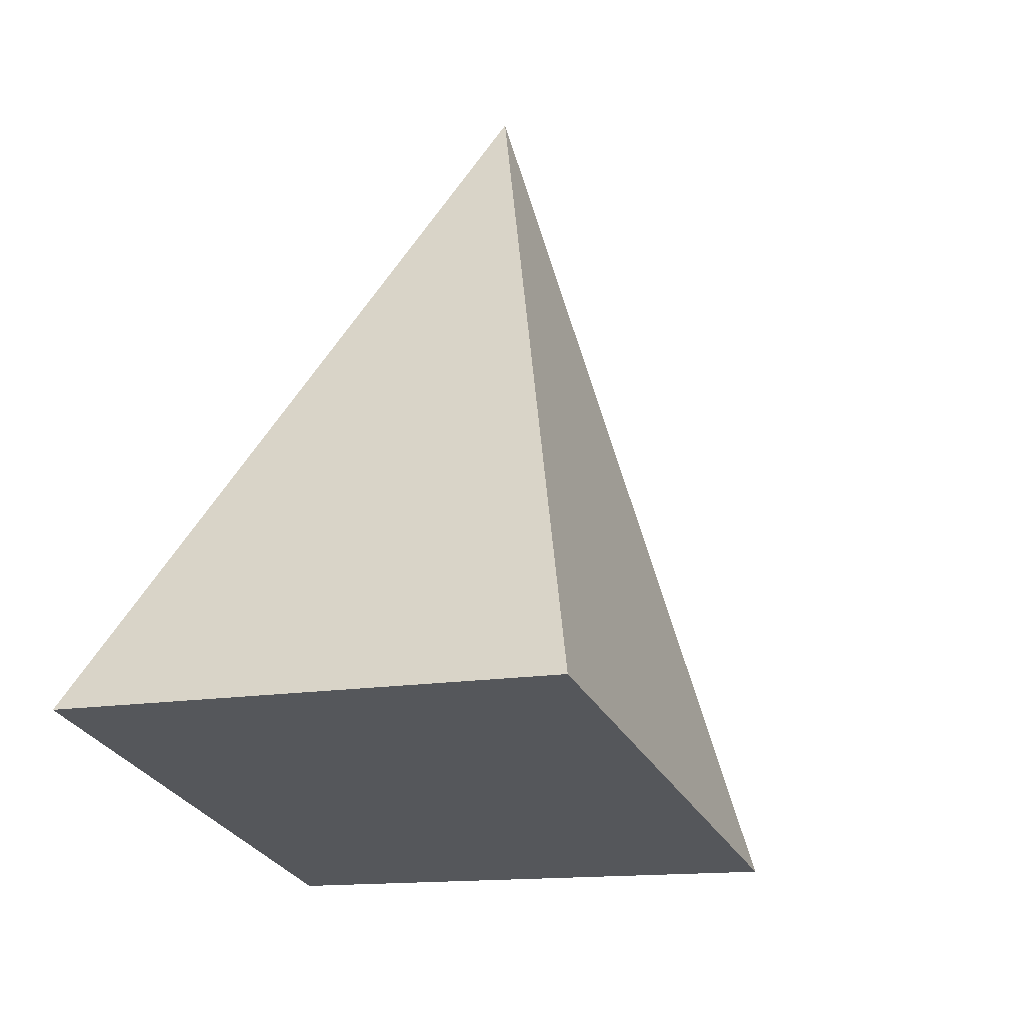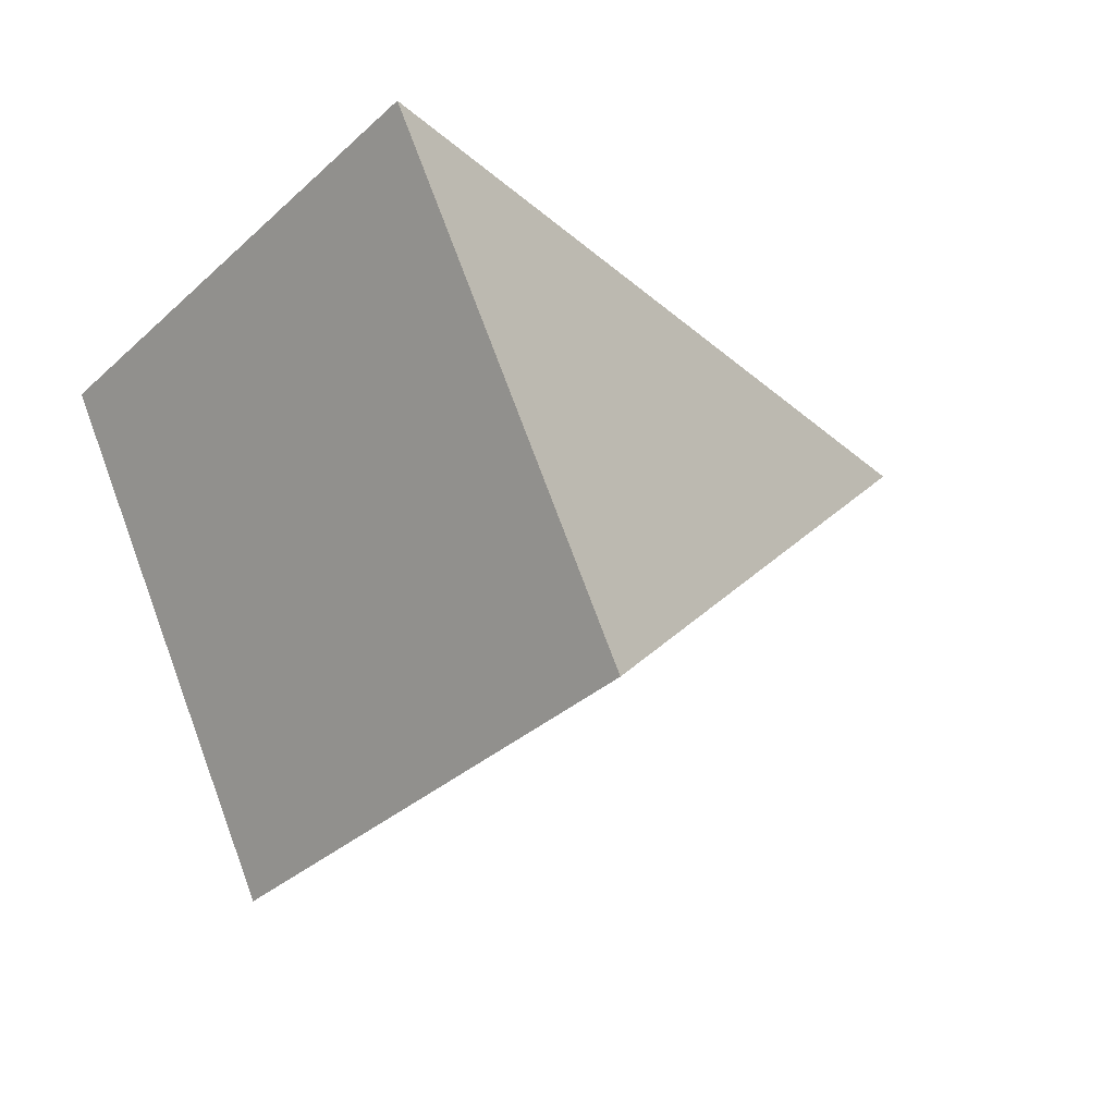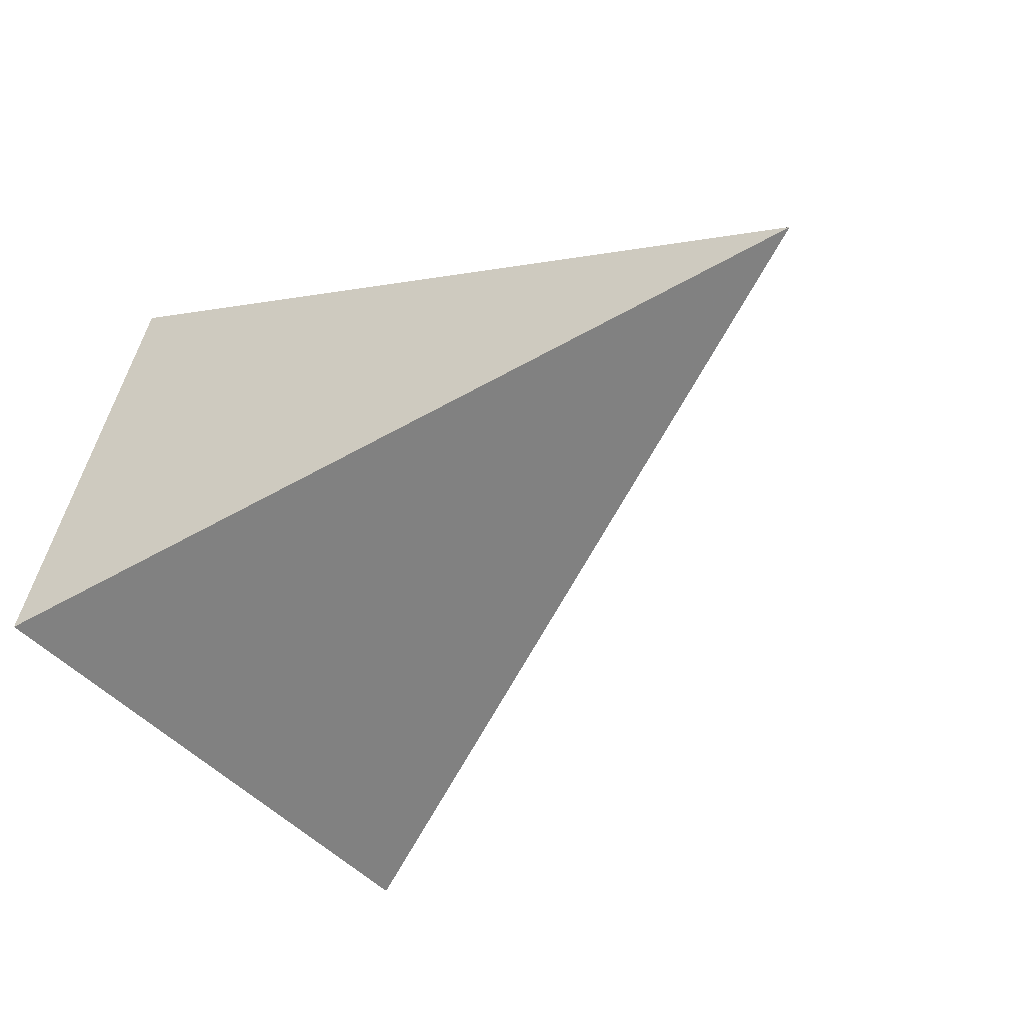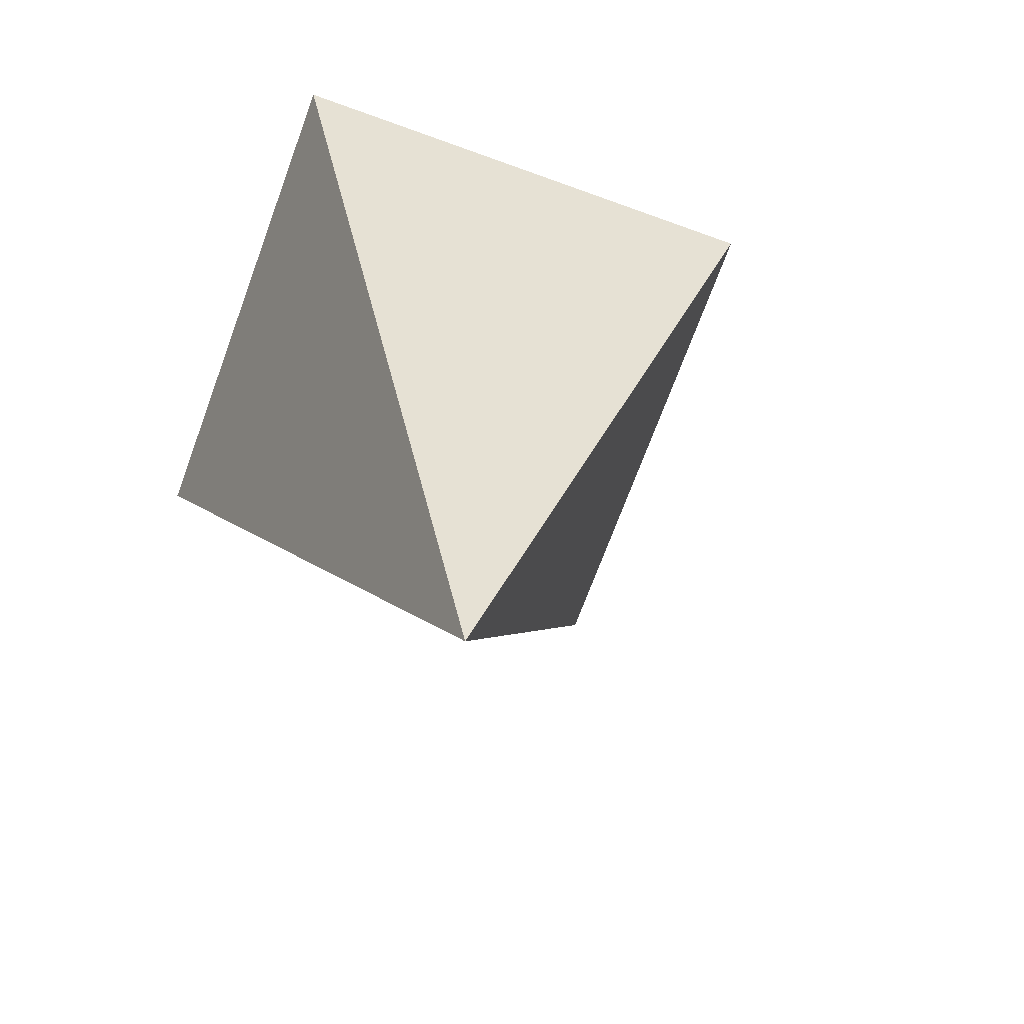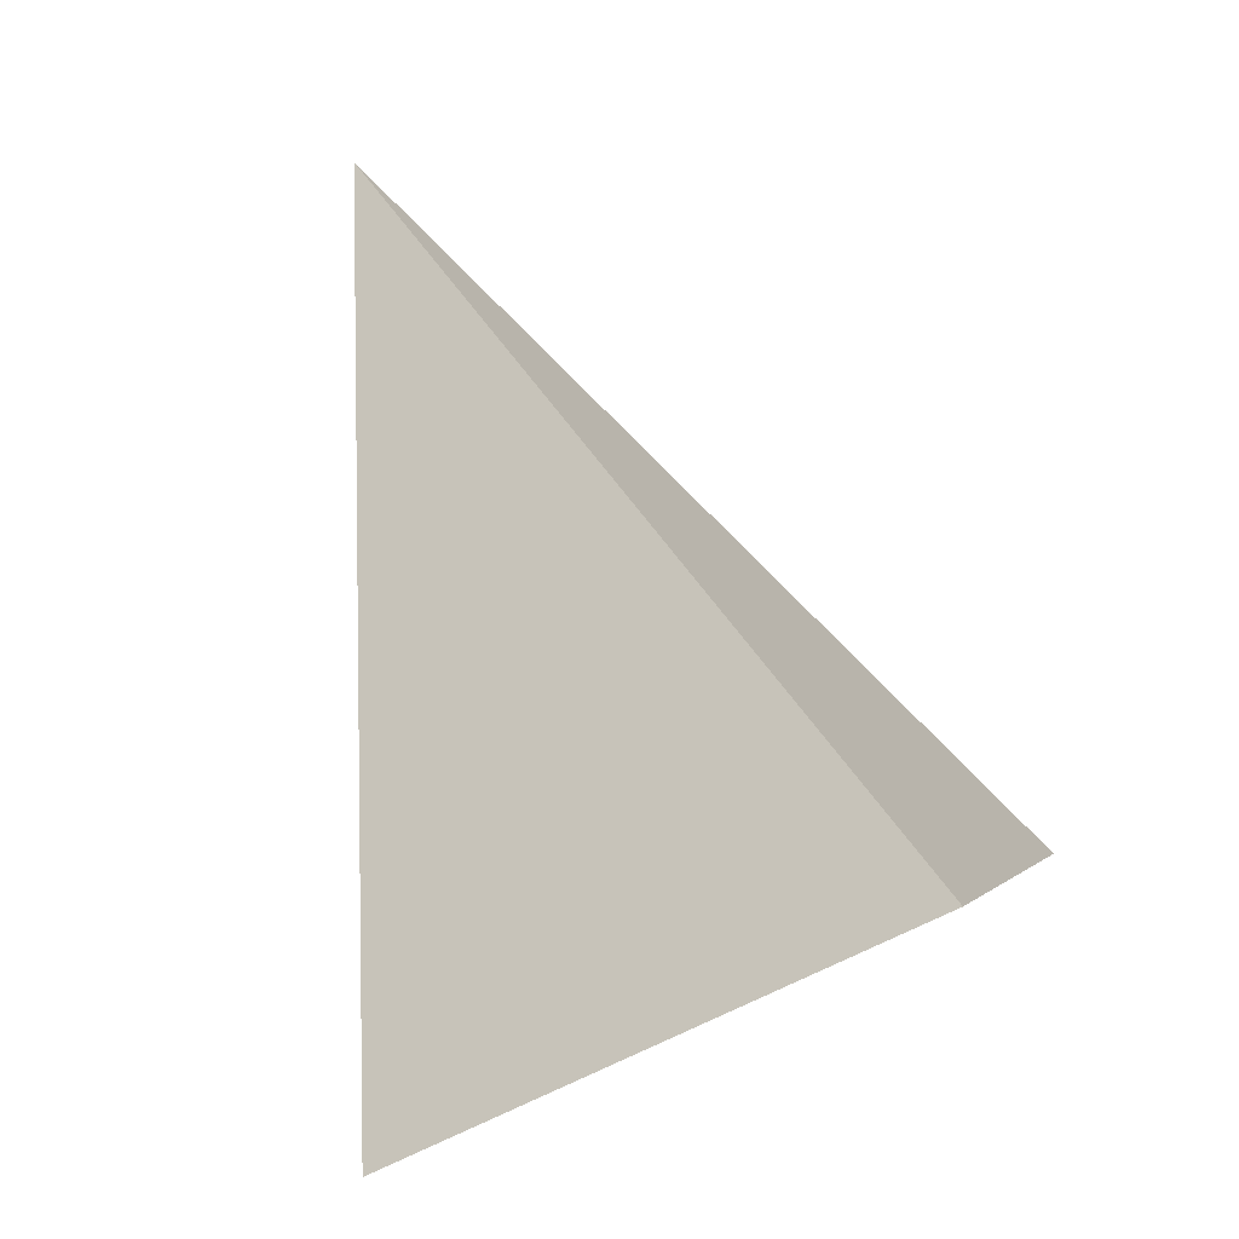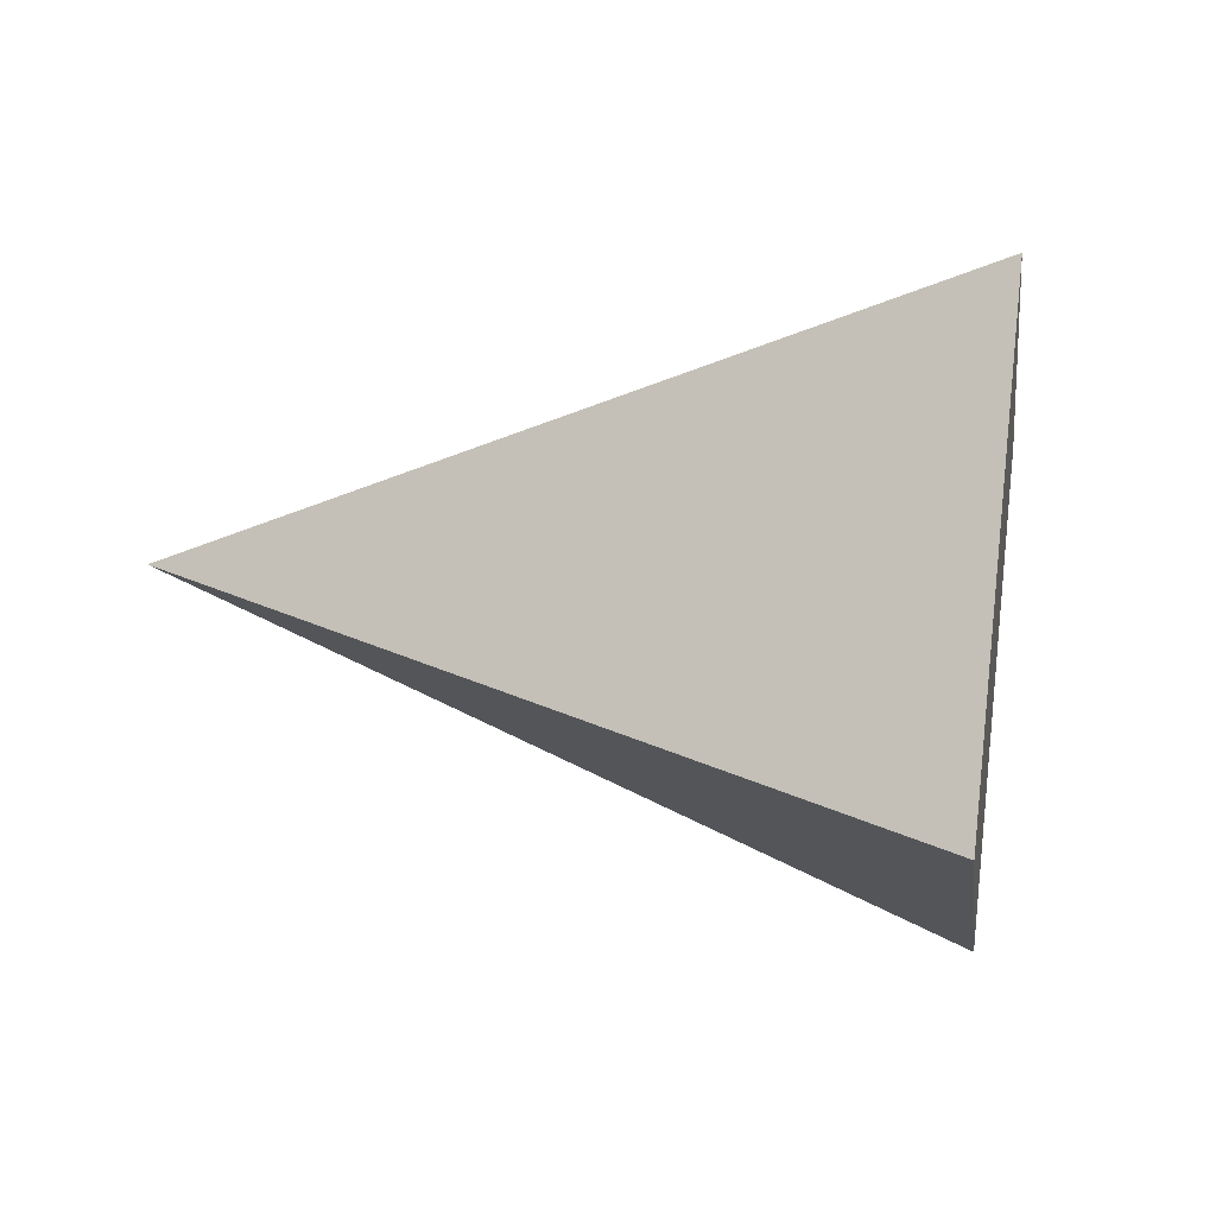
<metadata>
{"format":"obj","ext":"obj","renderer":"f3d","projection":"perspective","resolution":1024,"background":"white","views":[{"elev":53.8,"azim":-75.4,"up":"+Z"},{"elev":-6.4,"azim":-54.8,"up":"+Y"},{"elev":-26.8,"azim":36.7,"up":"+Y"},{"elev":29.1,"azim":77.9,"up":"+Y"},{"elev":71.6,"azim":-106.0,"up":"+Z"},{"elev":-35.8,"azim":174.9,"up":"+Y"}]}
</metadata>
<code>
v -0.8615 0.5003 0.1367
v -0.7865 -0.3874 0.4925
v -0.5856 -0.7216 -0.3839
v -0.6607 0.166 -0.7397
v 0.7236 0.1107 0.1236
f 1 2 5
f 2 3 5
f 3 4 5
f 4 1 5
f 1 4 3
f 1 3 2

</code>
